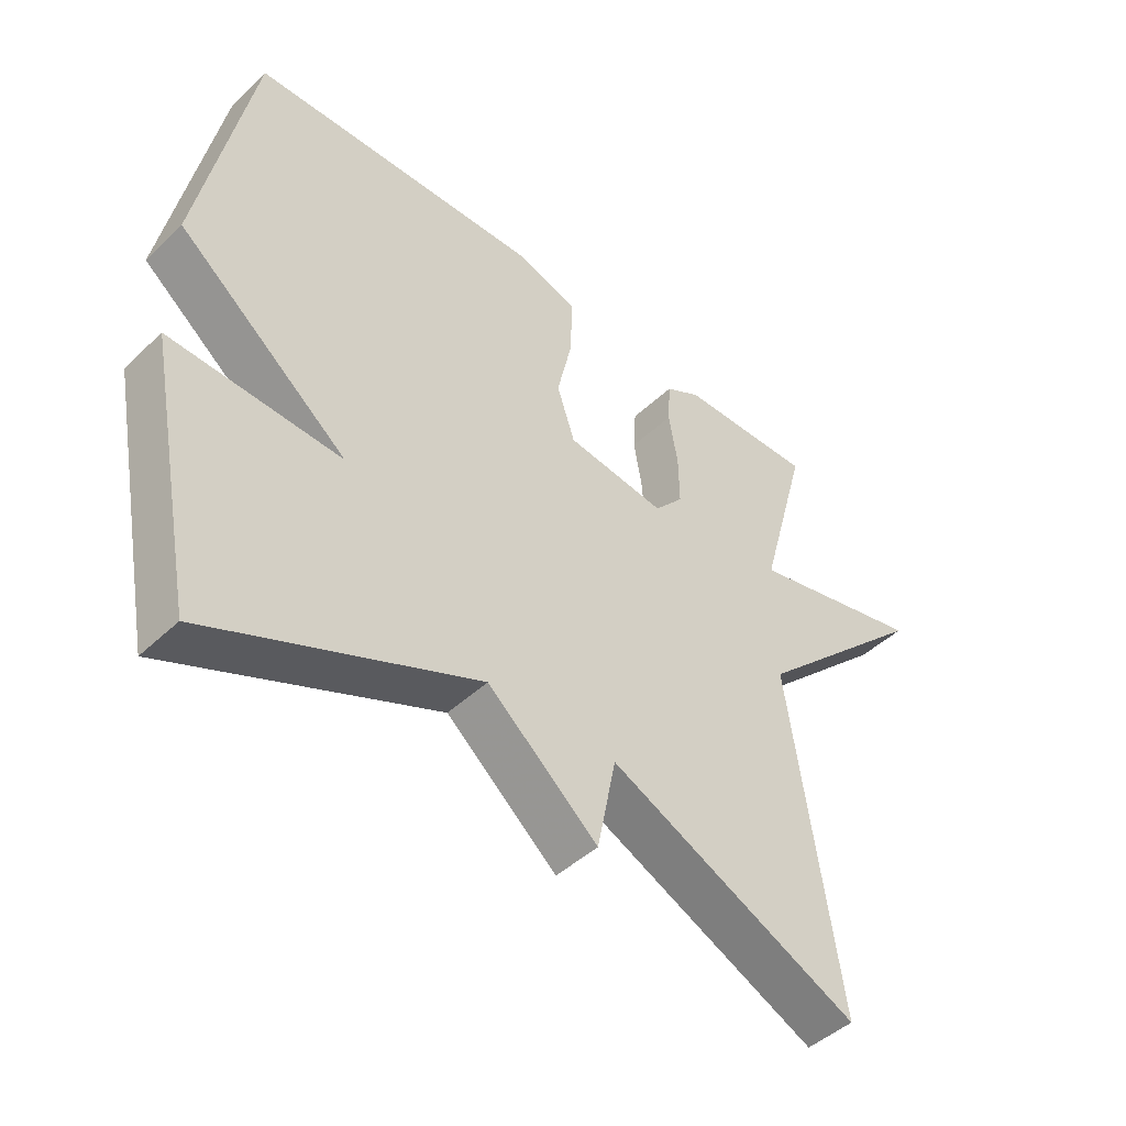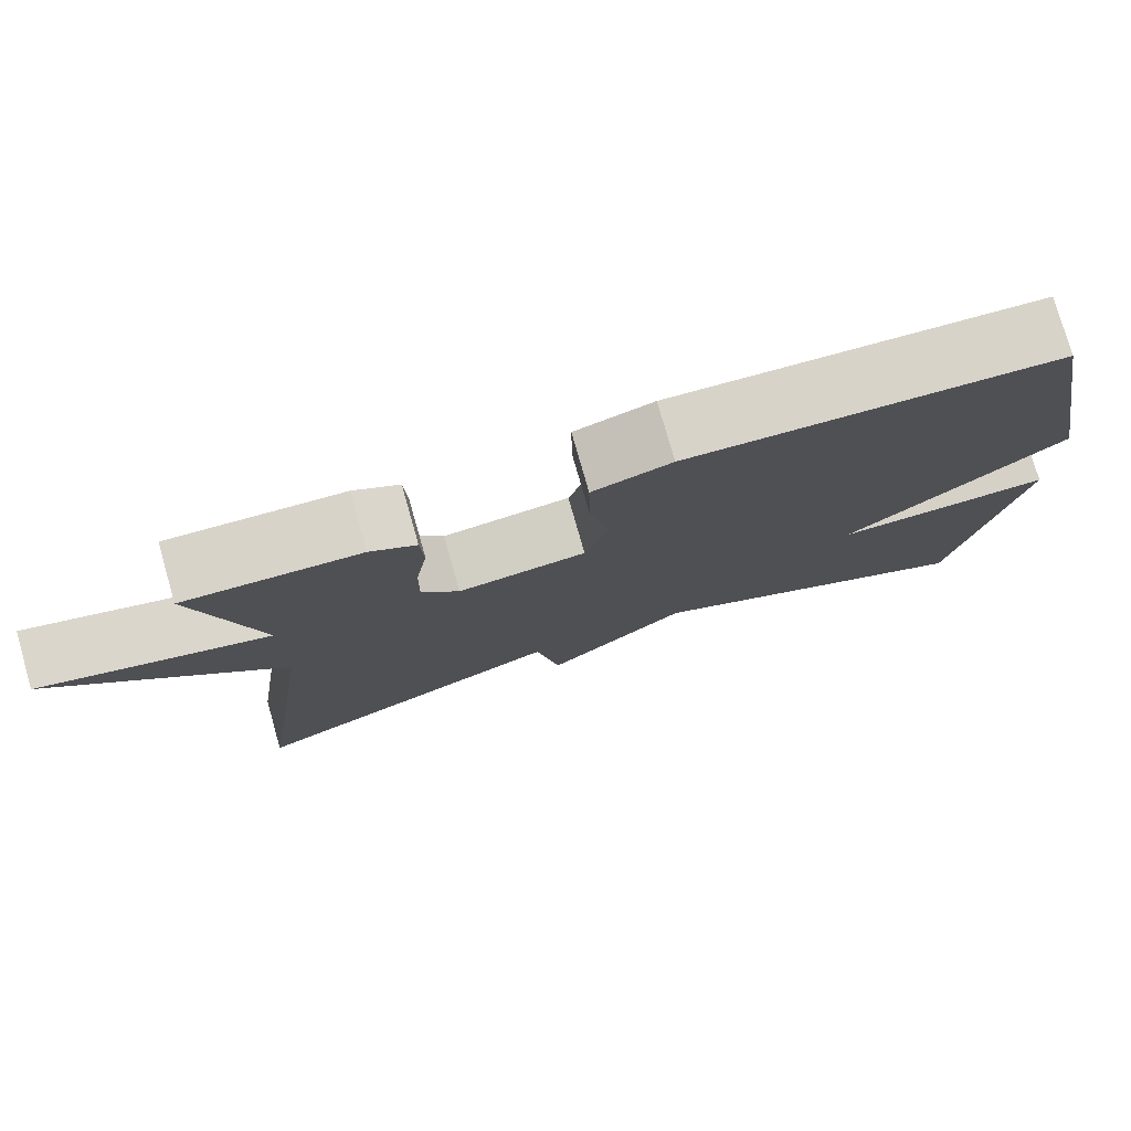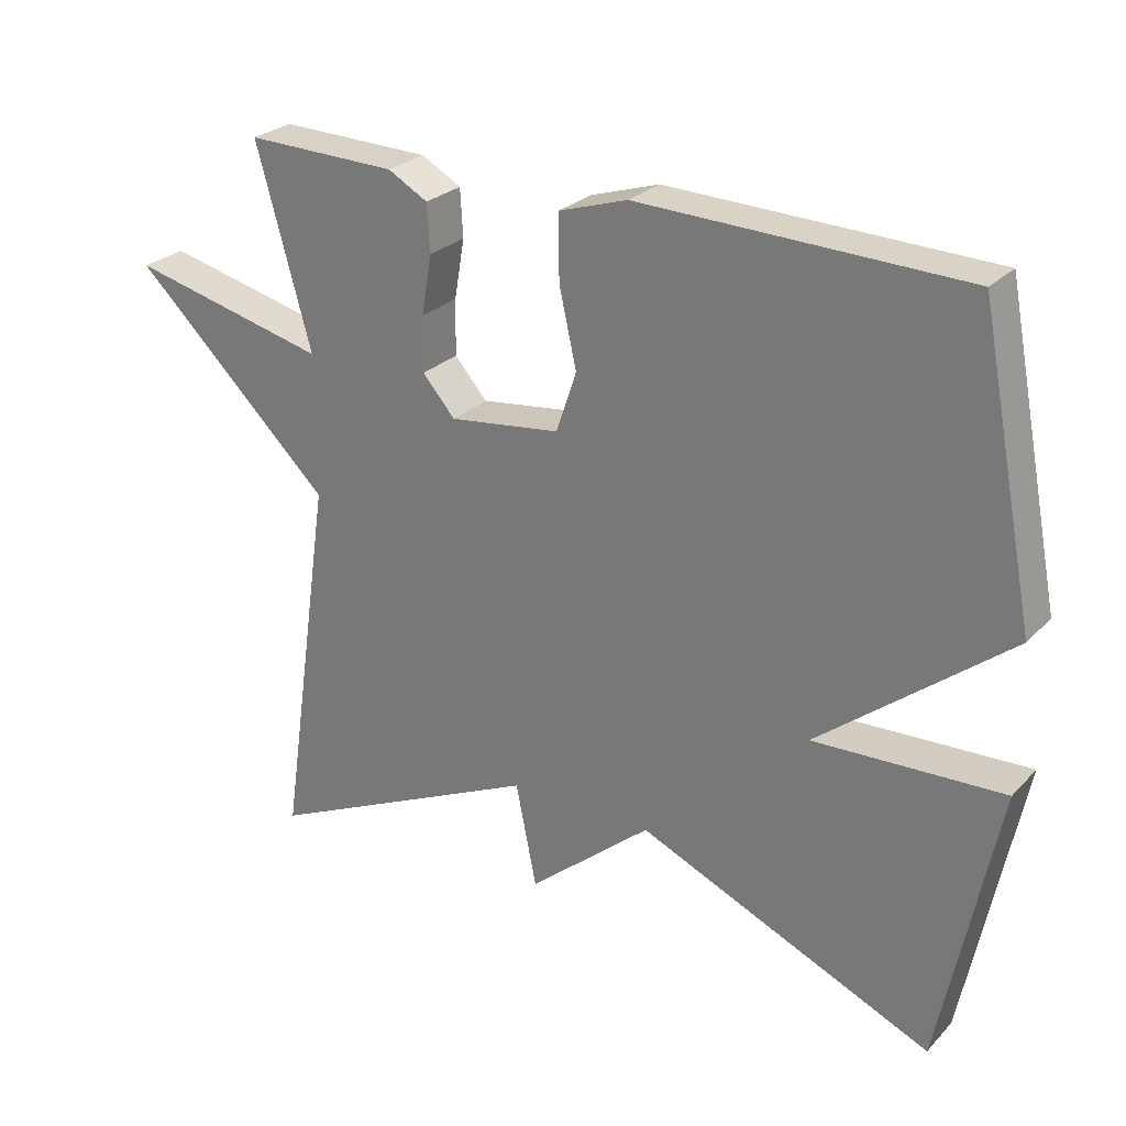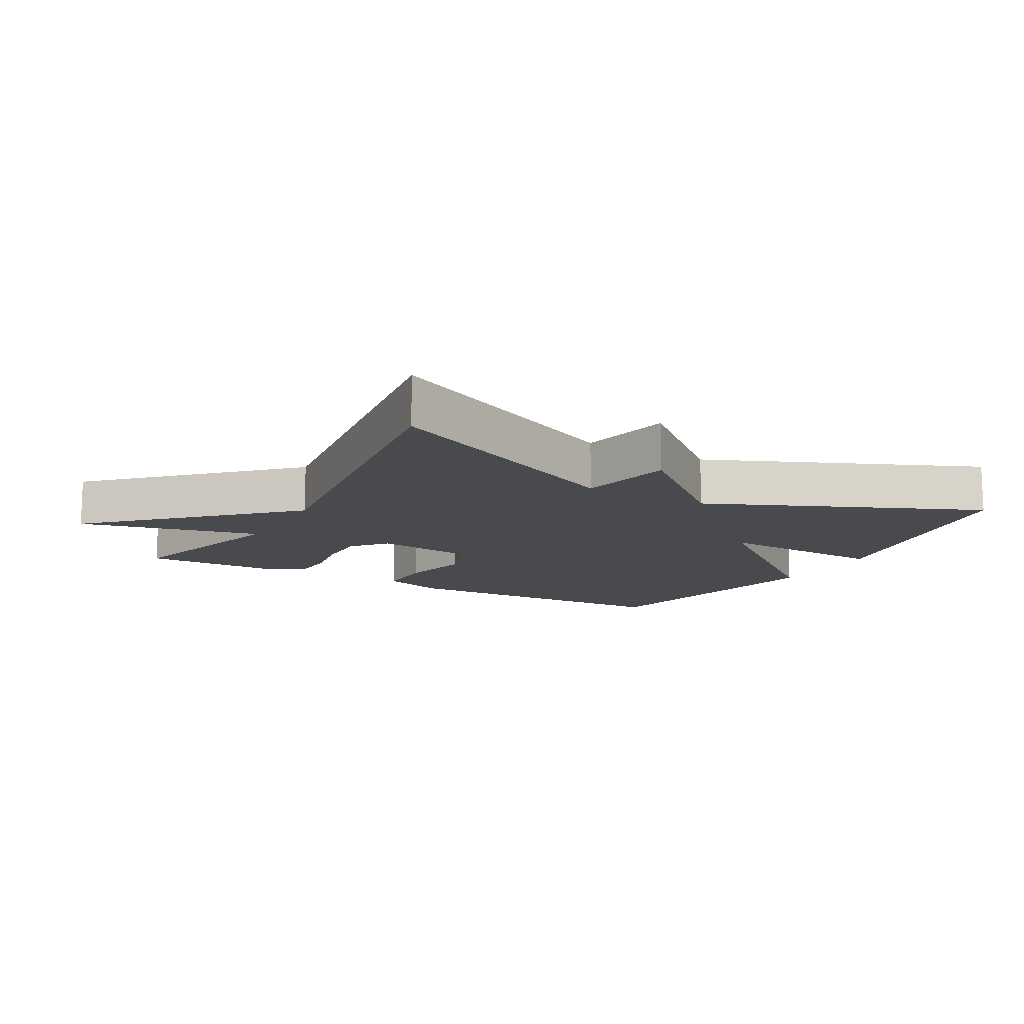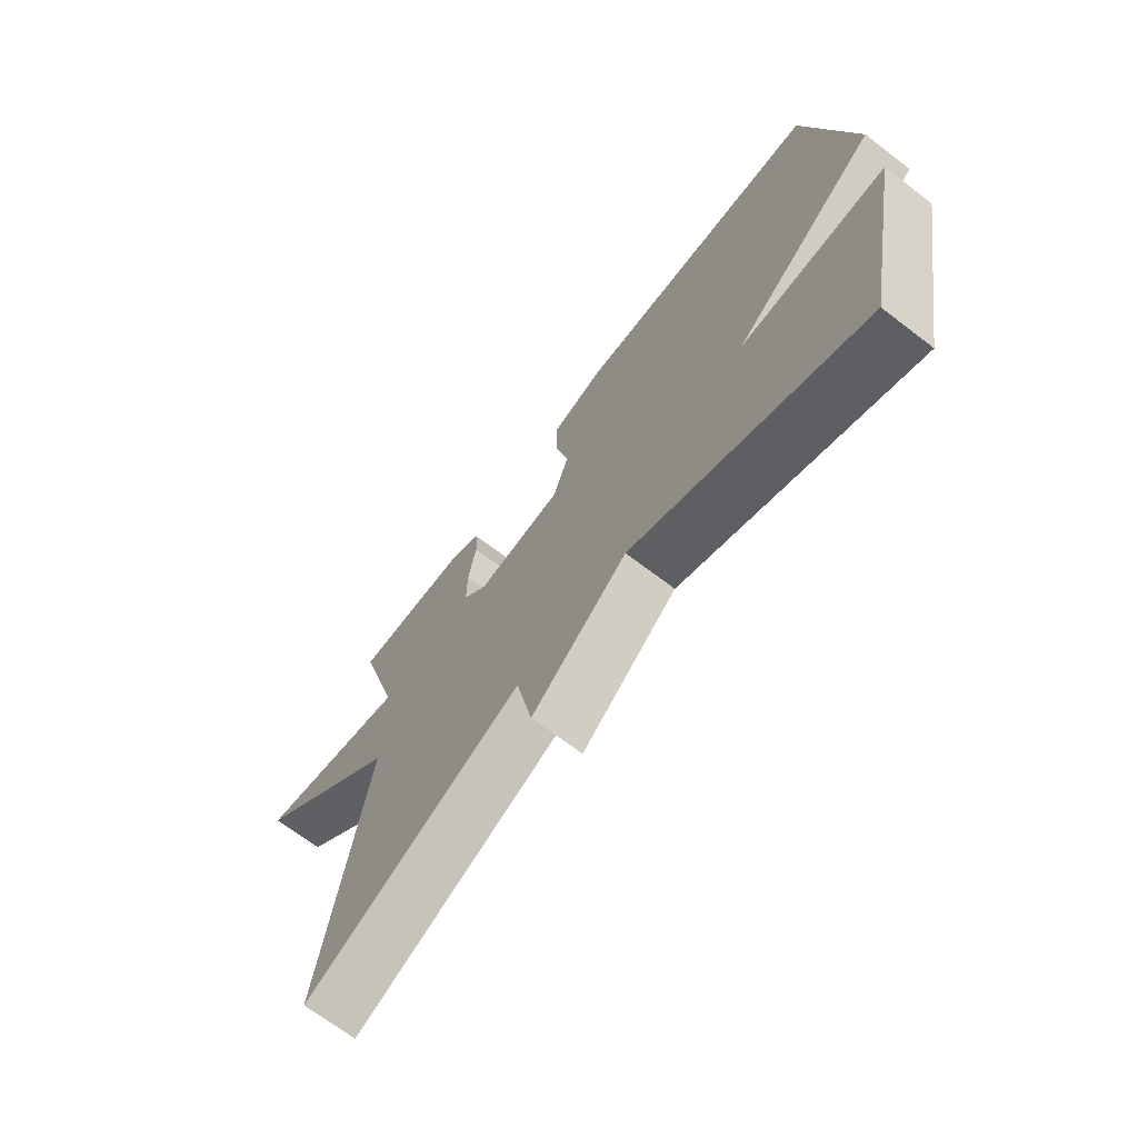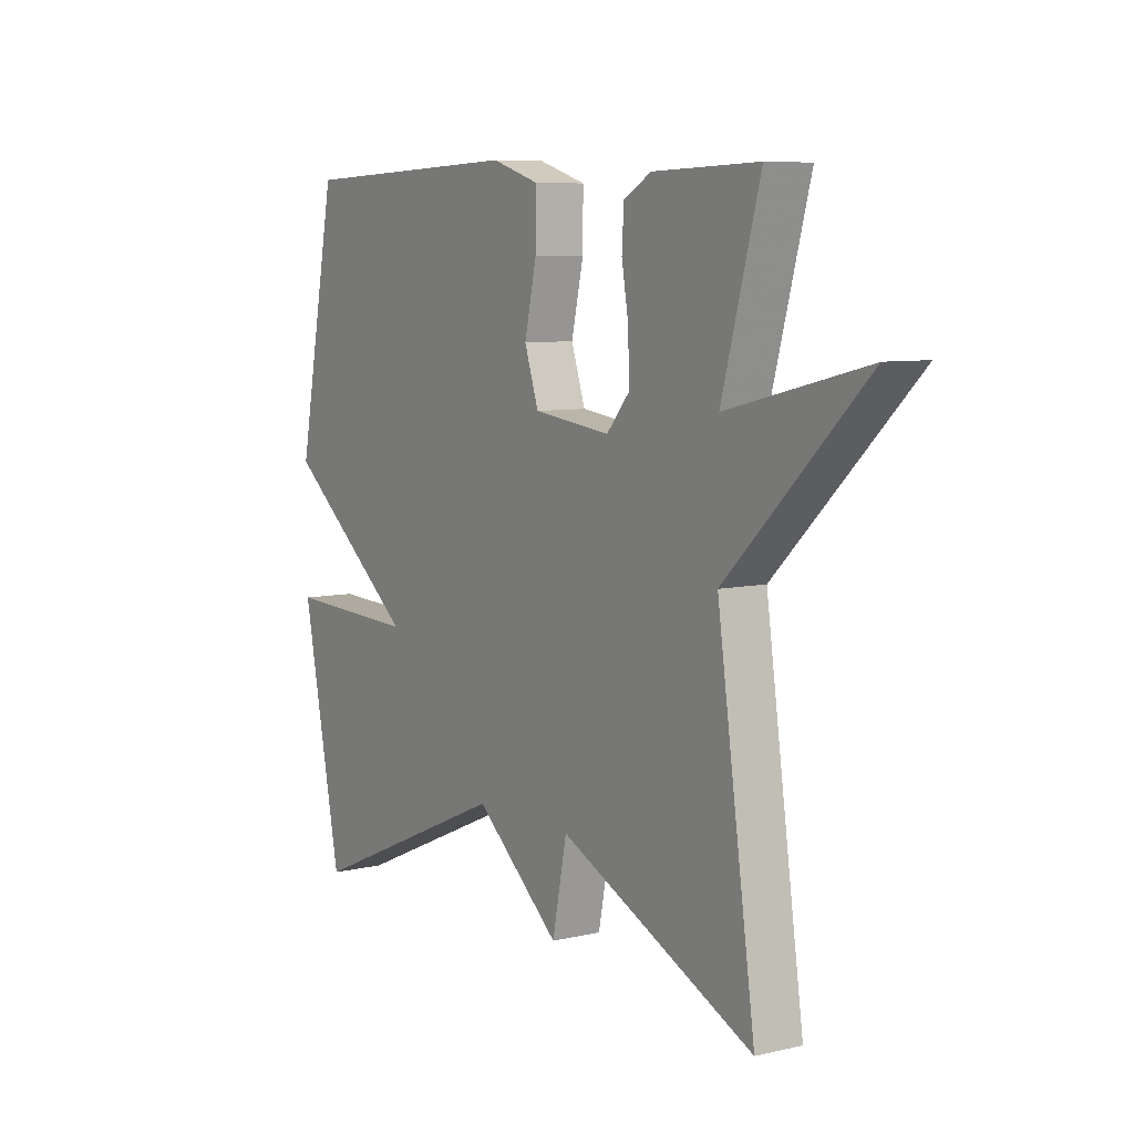
<metadata>
{"format":"obj","ext":"obj","renderer":"f3d","projection":"perspective","resolution":1024,"background":"white","views":[{"elev":-46.1,"azim":-43.0,"up":"+Z"},{"elev":77.1,"azim":164.1,"up":"+Z"},{"elev":26.3,"azim":-146.9,"up":"+Z"},{"elev":-12.9,"azim":150.5,"up":"+Y"},{"elev":-69.7,"azim":-127.3,"up":"+Z"},{"elev":7.4,"azim":56.7,"up":"+Z"}]}
</metadata>
<code>
v 0.5 0.07 -0.5
v 0.111 0.07 -0.32
v 0.082 0.07 -0.465
v -0.089 0.07 -0.32
v -0.5 0.07 -0.5
v -0.579 0.07 -0.104
v -0.316 0.07 -0.114
v -0.579 0.07 0.096
v -0.5 0.07 0.5
v -0.051 0.07 0.516
v 0.044 0.07 0.486
v 0.043 0.07 0.396
v 0.019 0.07 0.289
v 0.047 0.07 0.205
v 0.201 0.07 0.186
v 0.246 0.07 0.238
v 0.245 0.07 0.315
v 0.231 0.07 0.397
v 0.235 0.07 0.463
v 0.29 0.07 0.494
v 0.5 0.07 0.5
v 0.424 0.07 0.225
v 0.7 0.07 0.292
v 0.424 0.07 0.025
v 0.5 0 -0.5
v 0.111 0 -0.32
v 0.082 0 -0.465
v -0.089 0 -0.32
v -0.5 0 -0.5
v -0.579 0 -0.104
v -0.316 0 -0.114
v -0.579 0 0.096
v -0.5 0 0.5
v -0.051 0 0.516
v 0.044 0 0.486
v 0.043 0 0.396
v 0.019 0 0.289
v 0.047 0 0.205
v 0.201 0 0.186
v 0.246 0 0.238
v 0.245 0 0.315
v 0.231 0 0.397
v 0.235 0 0.463
v 0.29 0 0.494
v 0.5 0 0.5
v 0.424 0 0.225
v 0.7 0 0.292
v 0.424 0 0.025
f 22 23 24
f 20 21 22
f 19 20 22
f 18 19 22
f 17 18 22
f 16 17 22 24
f 24 1 2
f 16 24 2
f 15 16 2
f 11 12 13
f 10 11 13
f 9 10 13
f 8 9 13
f 7 8 13
f 7 13 14
f 4 5 6 7
f 7 14 15
f 4 7 15
f 3 4 15
f 2 3 15
f 48 47 46
f 46 45 44
f 46 44 43
f 46 43 42
f 46 42 41
f 48 46 41 40
f 26 25 48
f 26 48 40
f 26 40 39
f 37 36 35
f 37 35 34
f 37 34 33
f 37 33 32
f 37 32 31
f 38 37 31
f 31 30 29 28
f 39 38 31
f 39 31 28
f 39 28 27
f 39 27 26
f 1 25 26 2
f 2 26 27 3
f 3 27 28 4
f 4 28 29 5
f 5 29 30 6
f 6 30 31 7
f 7 31 32 8
f 8 32 33 9
f 9 33 34 10
f 10 34 35 11
f 11 35 36 12
f 12 36 37 13
f 13 37 38 14
f 14 38 39 15
f 15 39 40 16
f 16 40 41 17
f 17 41 42 18
f 18 42 43 19
f 19 43 44 20
f 20 44 45 21
f 21 45 46 22
f 22 46 47 23
f 23 47 48 24
f 24 48 25 1

</code>
